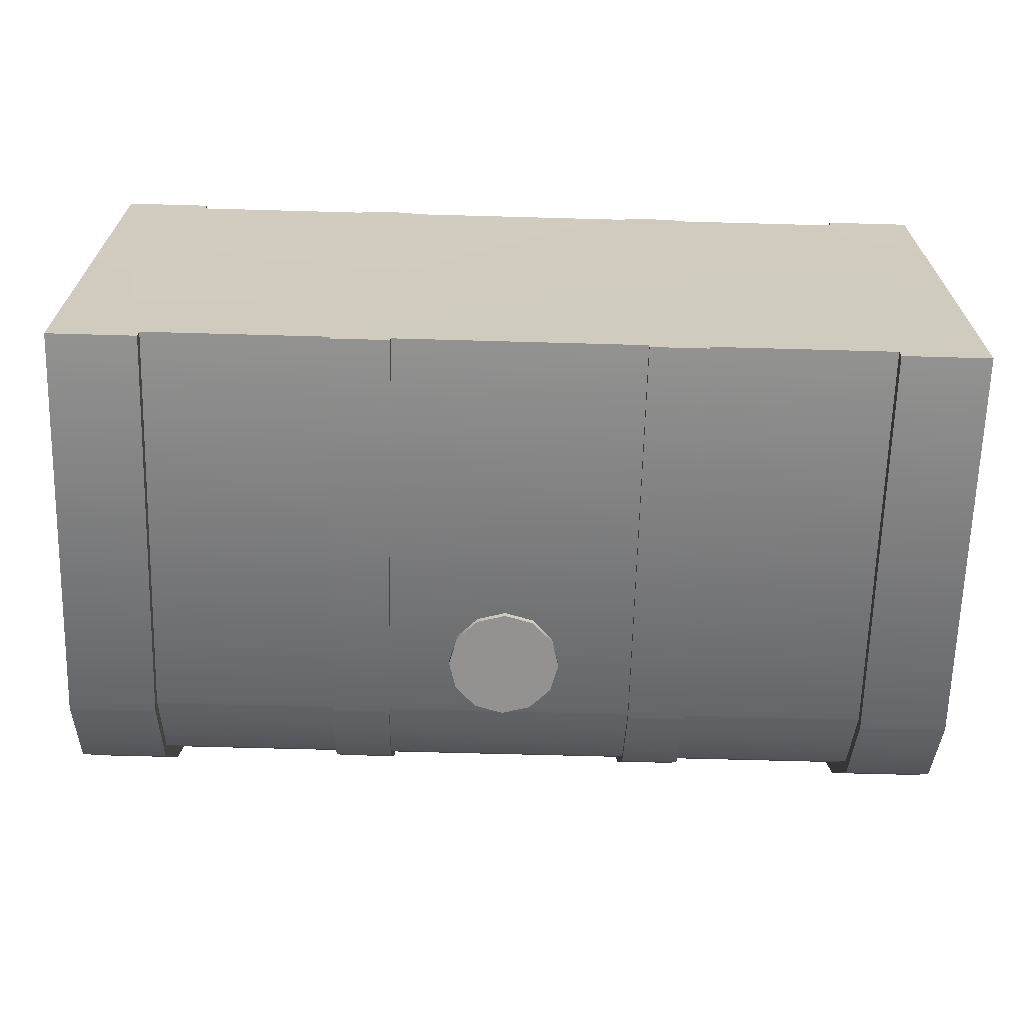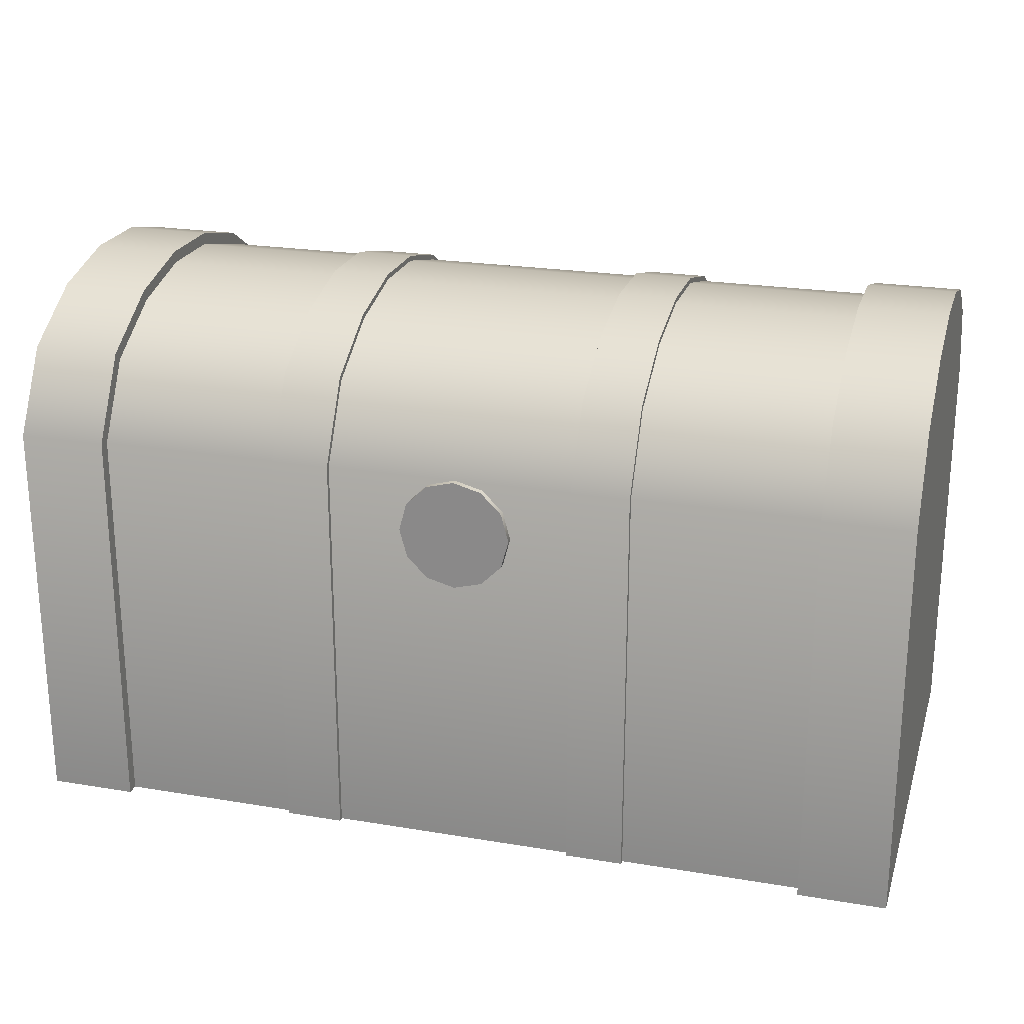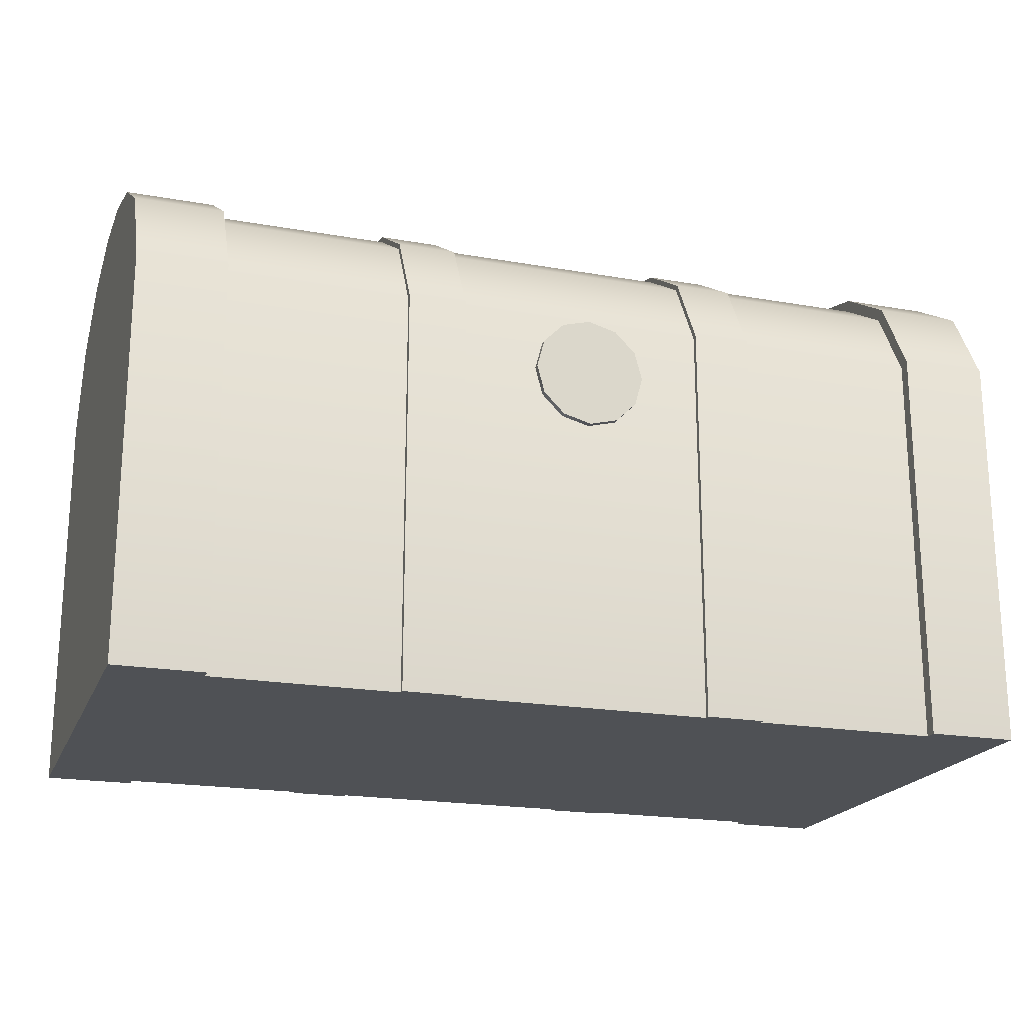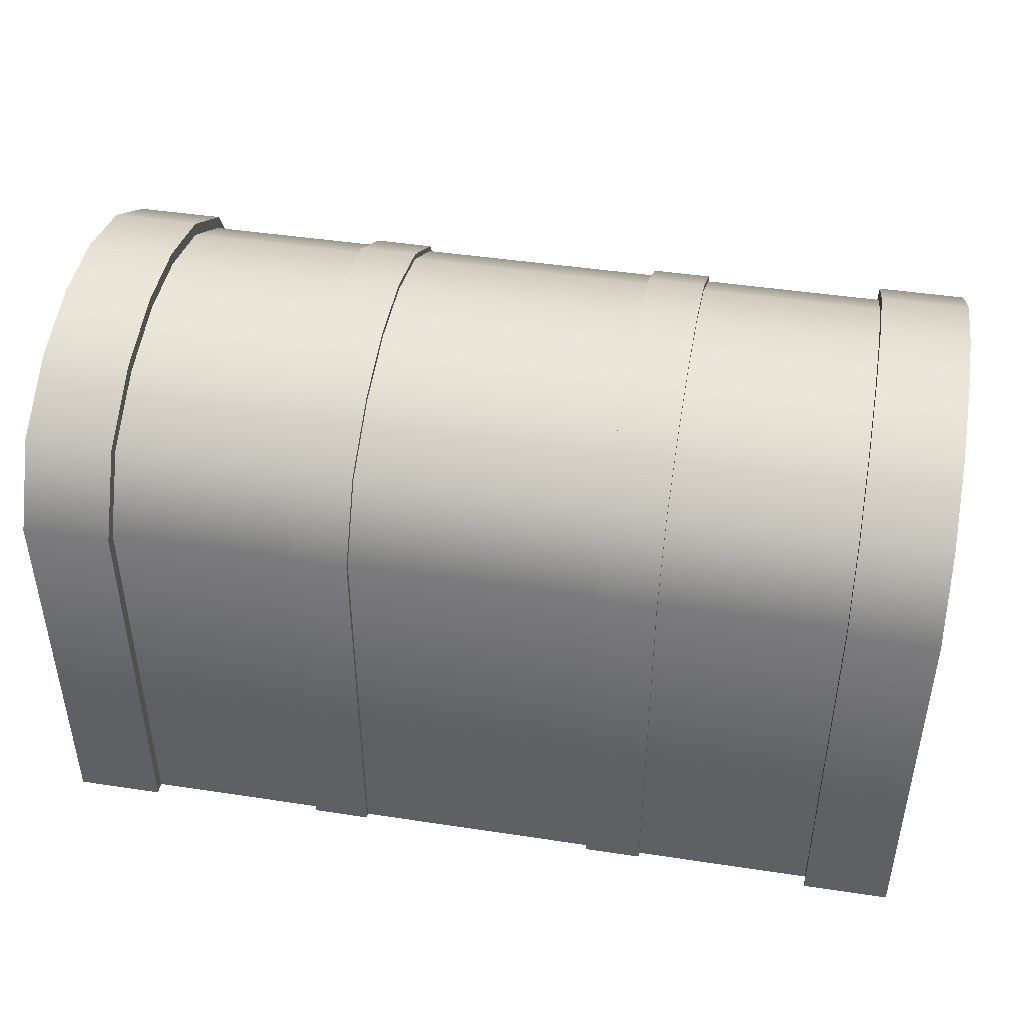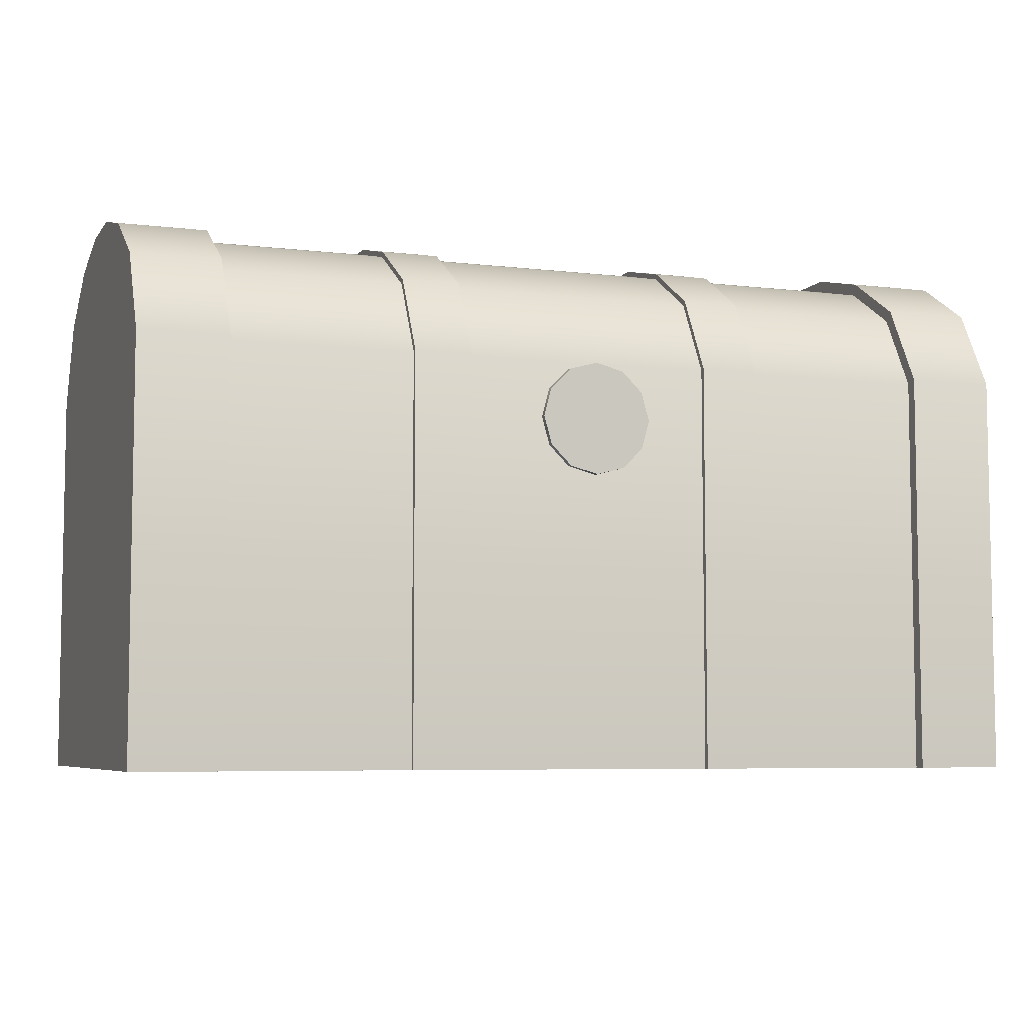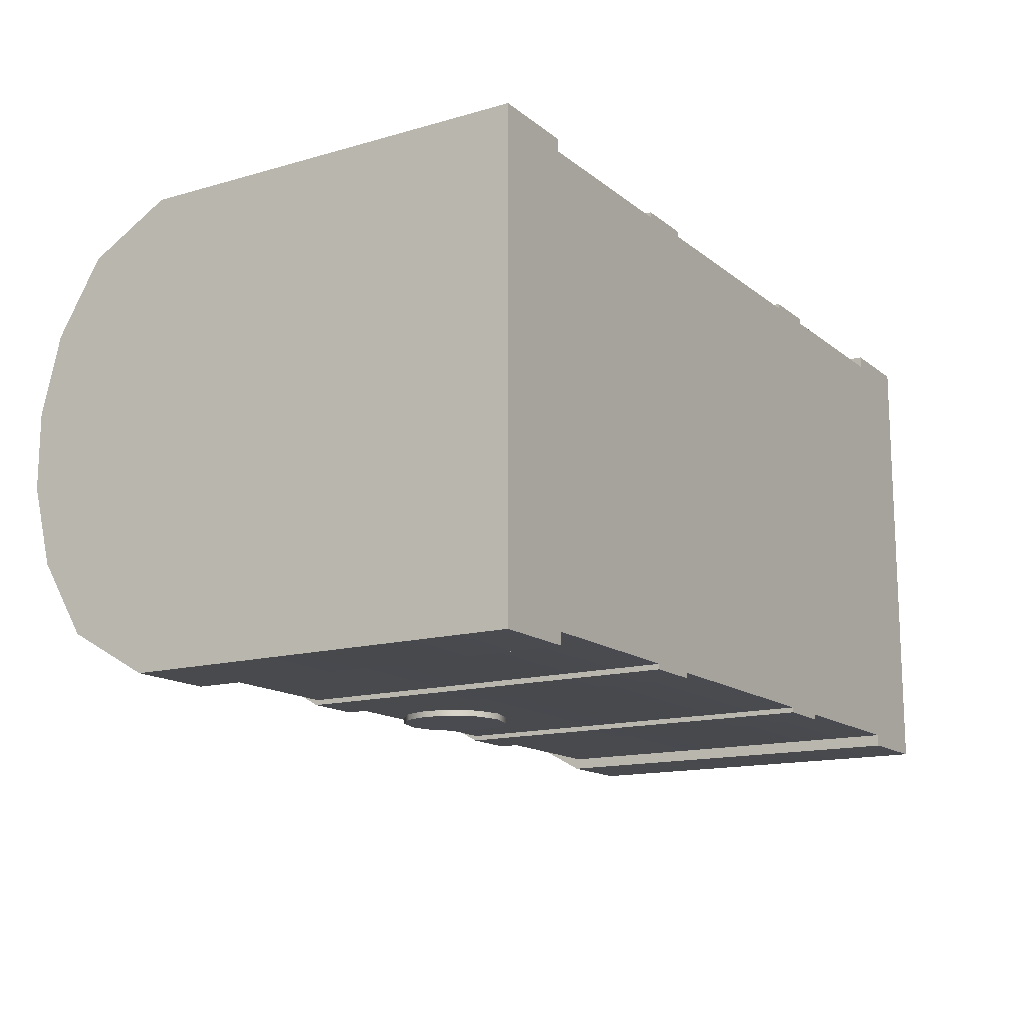
<metadata>
{"format":"obj","ext":"obj","renderer":"f3d","projection":"perspective","resolution":1024,"background":"white","views":[{"elev":-66.5,"azim":-1.6,"up":"+Z"},{"elev":22.9,"azim":-164.1,"up":"+Y"},{"elev":-20.0,"azim":161.9,"up":"+Y"},{"elev":44.8,"azim":10.0,"up":"+Y"},{"elev":-6.3,"azim":160.3,"up":"+Y"},{"elev":-14.6,"azim":-58.2,"up":"+Z"}]}
</metadata>
<code>
o treasure_chest
v -0.7744 1.035 0.4087
v -0.7744 1.132 0.2505
v -0.9617 1.132 0.2505
v -0.9617 1.035 0.4087
v -0.7744 -0 0.5068
v -0.7744 0.8621 0.5059
v -0.9617 0.8621 0.5059
v -0.9617 -0 0.5068
v 0.7744 0 -0.5068
v 0.7744 0.8621 -0.5059
v 0.9617 0.8621 -0.5059
v 0.9617 0 -0.5068
v 0.9617 1.132 -0.2505
v 0.7744 1.132 -0.2505
v 0.7744 1.175 -0.08147
v 0.9617 1.175 -0.08147
v 0.9617 1.175 0.08147
v 0.7744 1.175 0.08147
v 0.7744 1.132 0.2505
v 0.9617 1.132 0.2505
v 0.9617 1.035 -0.4087
v 0.7744 1.035 -0.4087
v 0.9617 1.035 0.4087
v 0.7744 1.035 0.4087
v 0.9617 -0 0.5068
v 0.9617 0.8621 0.5059
v 0.7744 0.8621 0.5059
v 0.7744 -0 0.5068
v -0.9617 0 -0.5068
v -0.9617 0.8621 -0.5059
v -0.7744 0.8621 -0.5059
v -0.7744 0 -0.5068
v -0.9617 1.132 -0.2505
v -0.9617 1.175 -0.08147
v -0.7744 1.175 -0.08147
v -0.7744 1.132 -0.2505
v -0.9617 1.175 0.08147
v -0.7744 1.175 0.08147
v -0.9617 1.035 -0.4087
v -0.7744 1.035 -0.4087
v -0.387 1.017 0.39
v -0.387 1.108 0.2404
v -0.7744 1.108 0.2404
v -0.7744 1.017 0.39
v -0.387 -0 0.4809
v -0.387 0.8555 0.4809
v -0.7744 0.8555 0.4809
v -0.7744 -0 0.4809
v 0.387 0 -0.4809
v 0.387 0.8555 -0.4809
v 0.7744 0.8555 -0.4809
v 0.7744 0 -0.4809
v 0.387 1.108 -0.2404
v 0.387 1.149 -0.07823
v 0.7744 1.149 -0.07823
v 0.7744 1.108 -0.2404
v 0.387 1.149 0.07823
v 0.387 1.108 0.2404
v 0.7744 1.108 0.2404
v 0.7744 1.149 0.07823
v 0.387 1.017 -0.39
v 0.7744 1.017 -0.39
v 0.7744 1.017 0.39
v 0.387 1.017 0.39
v 0.7744 -0 0.4809
v 0.7744 0.8555 0.4809
v 0.387 0.8555 0.4809
v 0.387 -0 0.4809
v -0.7744 0 -0.4809
v -0.7744 0.8555 -0.4809
v -0.387 0.8555 -0.4809
v -0.387 0 -0.4809
v -0.7744 1.108 -0.2404
v -0.7744 1.149 -0.07823
v -0.387 1.149 -0.07823
v -0.387 1.108 -0.2404
v -0.7744 1.149 0.07823
v -0.387 1.149 0.07823
v -0.7744 1.017 -0.39
v -0.387 1.017 -0.39
v -0.2634 1.017 0.39
v 0.2634 1.017 0.39
v 0.2634 1.108 0.2404
v -0.2634 1.108 0.2404
v -0.2634 -0 0.4809
v 0.2634 -0 0.4809
v 0.2634 0.8555 0.4809
v -0.2634 0.8555 0.4809
v 0.2634 0 -0.4809
v -0.2634 0 -0.4809
v -0.2634 0.8555 -0.4809
v 0.2634 0.8555 -0.4809
v 0.2634 1.108 -0.2404
v -0.2634 1.108 -0.2404
v -0.2634 1.149 -0.07823
v 0.2634 1.149 -0.07823
v 0.2634 1.149 0.07823
v -0.2634 1.149 0.07823
v 0.2634 1.017 -0.39
v -0.2634 1.017 -0.39
v -0.387 1.025 0.3981
v -0.2634 1.025 0.3981
v -0.2634 1.118 0.2448
v -0.387 1.118 0.2448
v -0.387 -0 0.4921
v -0.2634 -0 0.4921
v -0.2634 0.8583 0.4918
v -0.387 0.8583 0.4918
v 0.387 0 -0.4921
v 0.2634 0 -0.4921
v 0.2634 0.8583 -0.4918
v 0.387 0.8583 -0.4918
v 0.387 1.118 -0.2448
v 0.2634 1.118 -0.2448
v 0.2634 1.16 -0.07964
v 0.387 1.16 -0.07964
v 0.387 1.16 0.07964
v 0.2634 1.16 0.07964
v 0.2634 1.118 0.2448
v 0.387 1.118 0.2448
v 0.387 1.025 -0.3981
v 0.2634 1.025 -0.3981
v 0.2634 1.025 0.3981
v 0.387 1.025 0.3981
v 0.2634 -0 0.4921
v 0.387 -0 0.4921
v 0.387 0.8583 0.4918
v 0.2634 0.8583 0.4918
v -0.2634 0 -0.4921
v -0.387 0 -0.4921
v -0.387 0.8583 -0.4918
v -0.2634 0.8583 -0.4918
v -0.2634 1.118 -0.2448
v -0.387 1.118 -0.2448
v -0.387 1.16 -0.07964
v -0.2634 1.16 -0.07964
v -0.2634 1.16 0.07964
v -0.387 1.16 0.07964
v -0.2634 1.025 -0.3981
v -0.387 1.025 -0.3981
v -0.9617 1.057 -0.2188
v -0.9617 0.9771 -0.3487
v -0.9617 0.8409 -0.4254
v -0.9617 1.057 0.2188
v -0.9617 9.6e-05 -0.4261
v -0.9617 9.6e-05 0.4261
v -0.9617 0.8409 0.4254
v -0.9617 0.9771 0.3487
v -0.9617 1.094 -0.07132
v -0.9617 1.094 0.07132
v 0.9617 1.057 0.2188
v 0.9617 0.9771 0.3487
v 0.9617 0.8409 0.4254
v 0.9617 1.057 -0.2188
v 0.9617 9.6e-05 0.4261
v 0.9617 9.6e-05 -0.4261
v 0.9617 0.8409 -0.4254
v 0.9617 0.9771 -0.3487
v 0.9617 1.094 0.07132
v 0.9617 1.094 -0.07132
v 0.105 0.7358 -0.4785
v 0.08904 0.6763 -0.4785
v 0.08904 0.6763 -0.4945
v 0.105 0.7358 -0.4945
v 0.04549 0.6327 -0.4785
v 0.04549 0.6327 -0.4945
v -0.014 0.6168 -0.4785
v -0.014 0.6168 -0.4945
v -0.07348 0.6327 -0.4785
v -0.07348 0.6327 -0.4945
v -0.117 0.6763 -0.4785
v -0.117 0.6763 -0.4945
v -0.133 0.7358 -0.4785
v -0.133 0.7358 -0.4945
v -0.117 0.7952 -0.4785
v -0.117 0.7952 -0.4945
v -0.07348 0.8388 -0.4785
v -0.07348 0.8388 -0.4945
v -0.014 0.8547 -0.4785
v -0.014 0.8547 -0.4945
v 0.04549 0.8388 -0.4785
v 0.04549 0.8388 -0.4945
v 0.08904 0.7952 -0.4785
v 0.08904 0.7952 -0.4945
f 2 4 1
f 6 8 5
f 10 12 9
f 14 16 13
f 18 20 17
f 22 13 21
f 6 4 7
f 10 21 11
f 15 17 16
f 20 24 23
f 26 28 25
f 30 32 29
f 34 36 33
f 3 38 37
f 33 40 39
f 23 27 26
f 39 31 30
f 37 35 34
f 42 44 41
f 46 48 45
f 50 52 49
f 54 56 53
f 58 60 57
f 53 62 61
f 41 47 46
f 61 51 50
f 57 55 54
f 59 64 63
f 66 68 65
f 70 72 69
f 74 76 73
f 43 78 77
f 73 80 79
f 63 67 66
f 79 71 70
f 77 75 74
f 82 84 81
f 86 88 85
f 90 92 89
f 94 96 93
f 98 83 97
f 100 93 99
f 87 81 88
f 91 99 92
f 95 97 96
f 102 104 101
f 106 108 105
f 110 112 109
f 114 116 113
f 118 120 117
f 122 113 121
f 107 101 108
f 111 121 112
f 115 117 116
f 124 119 123
f 126 128 125
f 130 132 129
f 134 136 133
f 138 103 137
f 140 133 139
f 127 123 128
f 131 139 132
f 135 137 136
f 41 104 42
f 46 101 41
f 46 105 108
f 88 106 85
f 88 102 107
f 81 103 102
f 84 137 103
f 95 137 98
f 94 136 95
f 100 133 94
f 91 139 100
f 91 129 132
f 71 130 72
f 71 140 131
f 80 134 140
f 76 135 134
f 78 135 75
f 42 138 78
f 50 109 112
f 92 110 89
f 92 122 111
f 99 114 122
f 93 115 114
f 97 115 96
f 83 118 97
f 82 119 83
f 87 123 82
f 87 125 128
f 67 126 68
f 67 124 127
f 64 120 124
f 58 117 120
f 54 117 57
f 53 116 54
f 61 113 53
f 50 121 61
f 141 143 144
f 143 146 144
f 147 144 146
f 149 144 150
f 47 5 48
f 44 6 47
f 44 2 1
f 43 38 2
f 74 38 77
f 73 35 74
f 79 36 73
f 70 40 79
f 70 32 31
f 151 153 154
f 153 156 154
f 157 154 156
f 151 160 159
f 51 9 52
f 51 22 10
f 62 14 22
f 56 15 14
f 60 15 55
f 59 18 60
f 63 19 59
f 63 27 24
f 66 28 27
f 29 143 30
f 143 39 30
f 142 33 39
f 141 34 33
f 149 37 34
f 37 144 3
f 3 148 4
f 4 147 7
f 147 8 7
f 25 153 26
f 153 23 26
f 152 20 23
f 151 17 20
f 159 16 17
f 16 154 13
f 13 158 21
f 21 157 11
f 157 12 11
f 52 12 156
f 155 28 156
f 156 65 68
f 126 86 68
f 68 90 156
f 106 45 85
f 48 8 146
f 45 146 85
f 85 90 86
f 145 32 146
f 146 69 72
f 130 90 72
f 146 72 90
f 156 89 49
f 110 49 89
f 52 156 49
f 162 164 161
f 165 163 162
f 167 166 165
f 169 168 167
f 171 170 169
f 173 172 171
f 175 174 173
f 177 176 175
f 179 178 177
f 181 180 179
f 183 182 181
f 161 184 183
f 166 184 163
f 170 176 168
f 172 174 176
f 176 180 184
f 180 182 184
f 168 176 184
f 164 163 184
f 2 3 4
f 6 7 8
f 10 11 12
f 14 15 16
f 18 19 20
f 22 14 13
f 6 1 4
f 10 22 21
f 15 18 17
f 20 19 24
f 26 27 28
f 30 31 32
f 34 35 36
f 3 2 38
f 33 36 40
f 23 24 27
f 39 40 31
f 37 38 35
f 42 43 44
f 46 47 48
f 50 51 52
f 54 55 56
f 58 59 60
f 53 56 62
f 41 44 47
f 61 62 51
f 57 60 55
f 59 58 64
f 66 67 68
f 70 71 72
f 74 75 76
f 43 42 78
f 73 76 80
f 63 64 67
f 79 80 71
f 77 78 75
f 82 83 84
f 86 87 88
f 90 91 92
f 94 95 96
f 98 84 83
f 100 94 93
f 87 82 81
f 91 100 99
f 95 98 97
f 102 103 104
f 106 107 108
f 110 111 112
f 114 115 116
f 118 119 120
f 122 114 113
f 107 102 101
f 111 122 121
f 115 118 117
f 124 120 119
f 126 127 128
f 130 131 132
f 134 135 136
f 138 104 103
f 140 134 133
f 127 124 123
f 131 140 139
f 135 138 137
f 41 101 104
f 46 108 101
f 46 45 105
f 88 107 106
f 88 81 102
f 81 84 103
f 84 98 137
f 95 136 137
f 94 133 136
f 100 139 133
f 91 132 139
f 91 90 129
f 71 131 130
f 71 80 140
f 80 76 134
f 76 75 135
f 78 138 135
f 42 104 138
f 50 49 109
f 92 111 110
f 92 99 122
f 99 93 114
f 93 96 115
f 97 118 115
f 83 119 118
f 82 123 119
f 87 128 123
f 87 86 125
f 67 127 126
f 67 64 124
f 64 58 120
f 58 57 117
f 54 116 117
f 53 113 116
f 61 121 113
f 50 112 121
f 141 142 143
f 143 145 146
f 147 148 144
f 149 141 144
f 47 6 5
f 44 1 6
f 44 43 2
f 43 77 38
f 74 35 38
f 73 36 35
f 79 40 36
f 70 31 40
f 70 69 32
f 151 152 153
f 153 155 156
f 157 158 154
f 151 154 160
f 51 10 9
f 51 62 22
f 62 56 14
f 56 55 15
f 60 18 15
f 59 19 18
f 63 24 19
f 63 66 27
f 66 65 28
f 29 145 143
f 143 142 39
f 142 141 33
f 141 149 34
f 149 150 37
f 37 150 144
f 3 144 148
f 4 148 147
f 147 146 8
f 25 155 153
f 153 152 23
f 152 151 20
f 151 159 17
f 159 160 16
f 16 160 154
f 13 154 158
f 21 158 157
f 157 156 12
f 52 9 12
f 155 25 28
f 156 28 65
f 126 125 86
f 68 86 90
f 106 105 45
f 48 5 8
f 45 48 146
f 85 146 90
f 145 29 32
f 146 32 69
f 130 129 90
f 156 90 89
f 110 109 49
f 162 163 164
f 165 166 163
f 167 168 166
f 169 170 168
f 171 172 170
f 173 174 172
f 175 176 174
f 177 178 176
f 179 180 178
f 181 182 180
f 183 184 182
f 161 164 184
f 166 168 184
f 170 172 176
f 176 178 180

</code>
